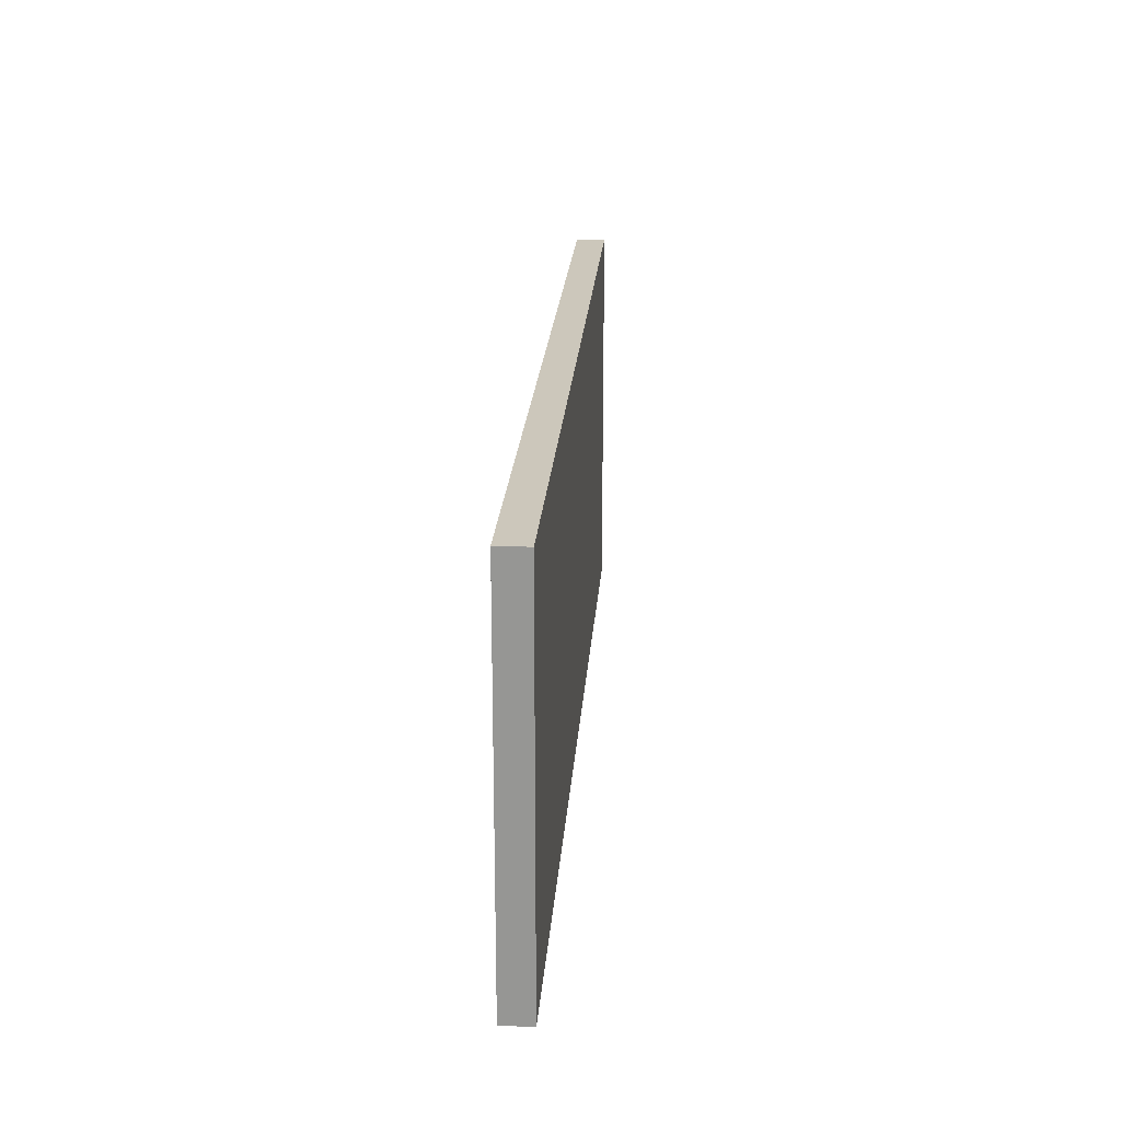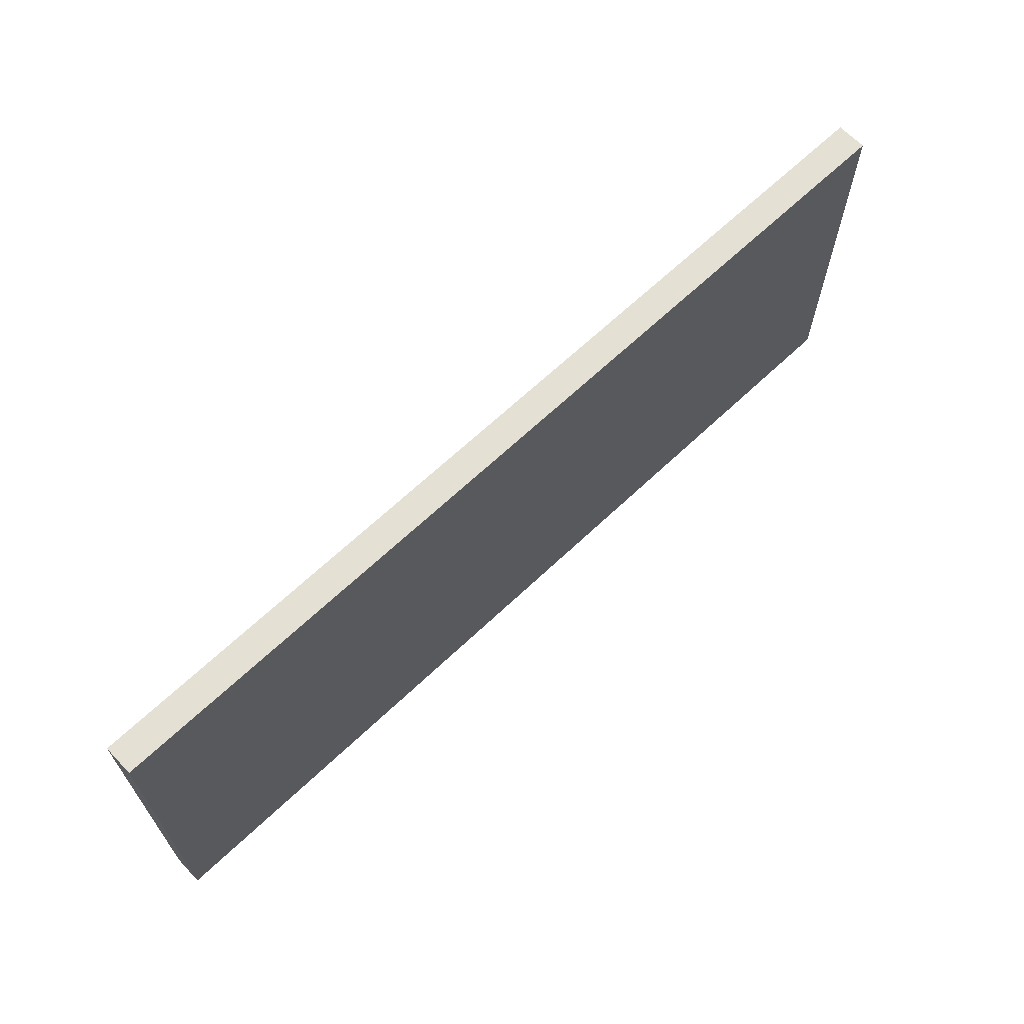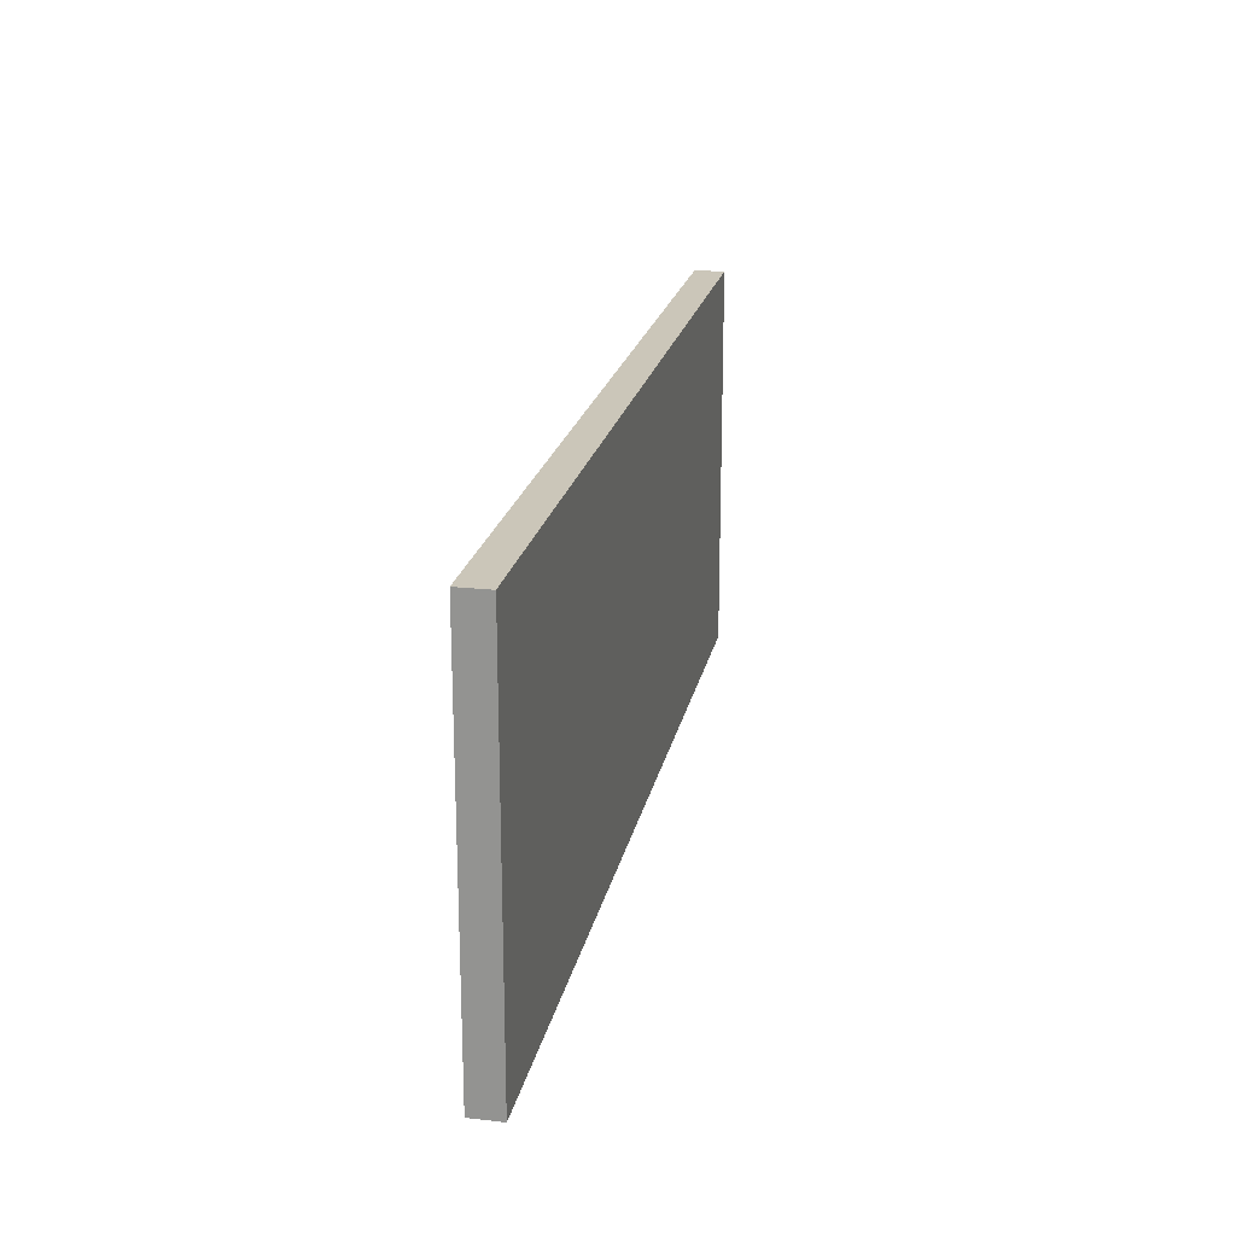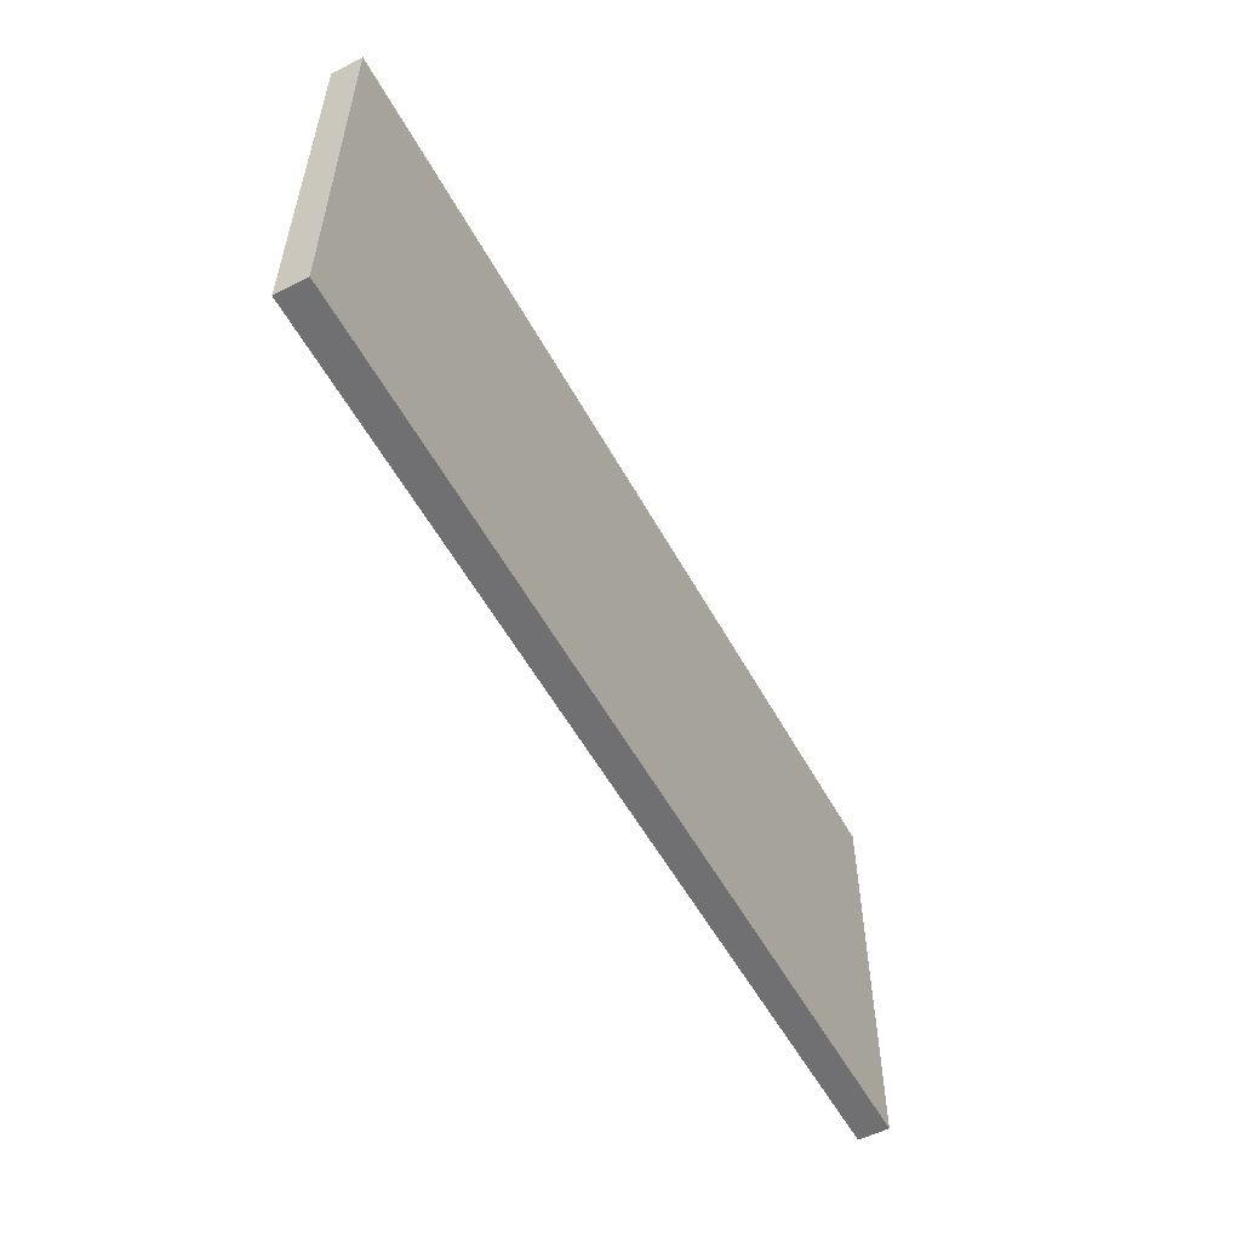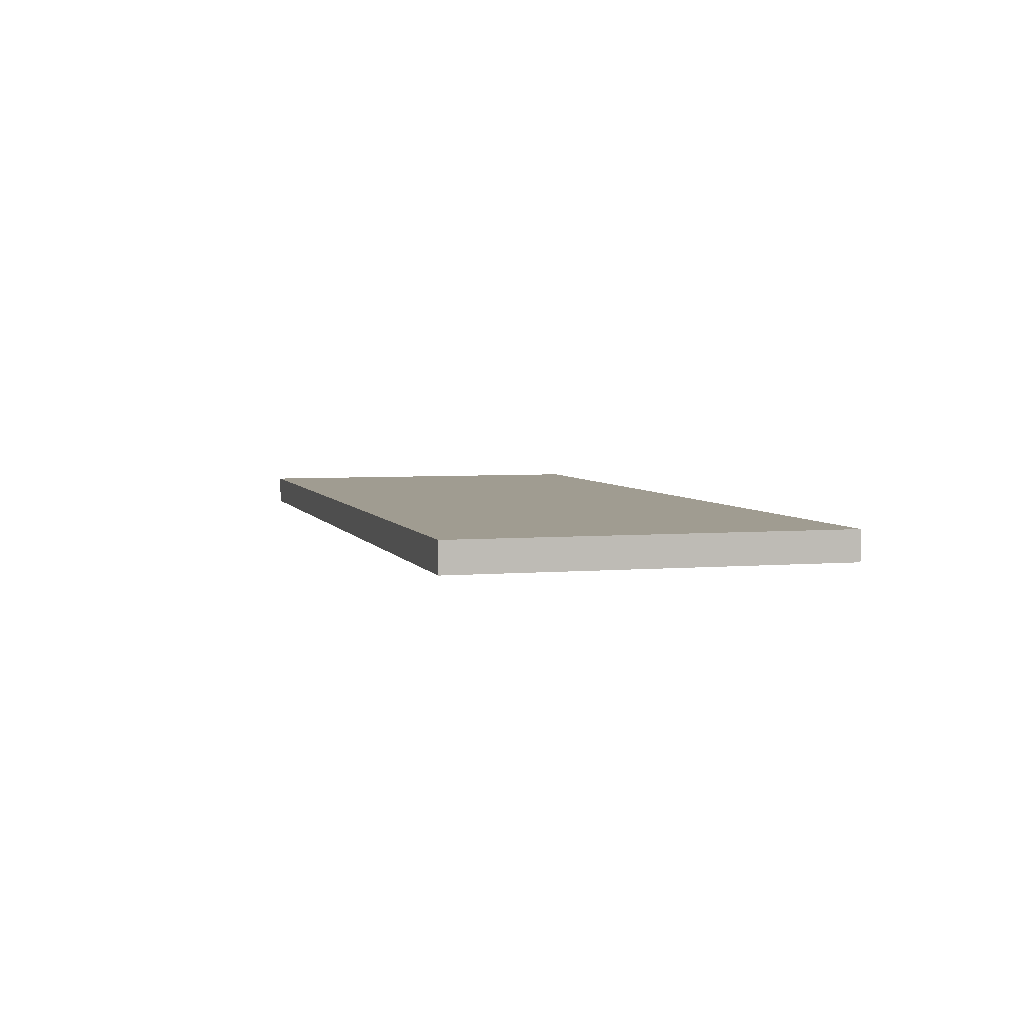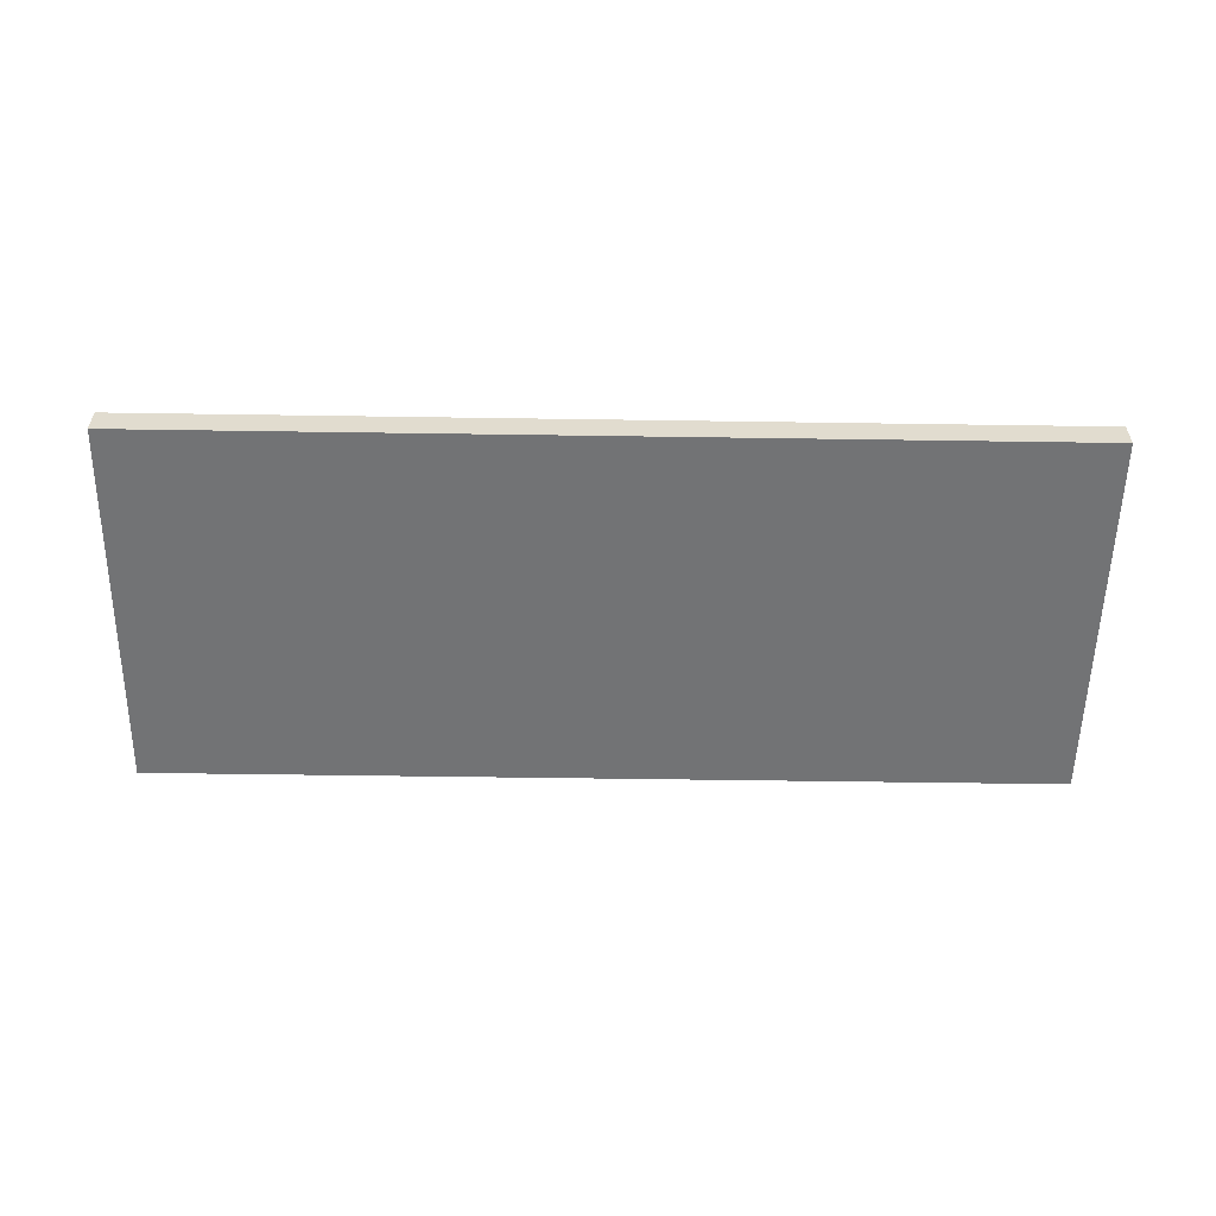
<metadata>
{"format":"obj","ext":"obj","renderer":"f3d","projection":"perspective","resolution":1024,"background":"white","views":[{"elev":21.7,"azim":94.1,"up":"+Y"},{"elev":65.8,"azim":136.4,"up":"+Y"},{"elev":21.0,"azim":-78.7,"up":"+Y"},{"elev":-55.0,"azim":-61.7,"up":"+Y"},{"elev":4.4,"azim":74.3,"up":"+Z"},{"elev":-55.9,"azim":179.1,"up":"+Z"}]}
</metadata>
<code>
o CatCube - 31x13x1
v 15.5 6.5 -0.5
v 15.5 -6.5 -0.5
v 15.5 6.5 0.5
v 15.5 -6.5 0.5
v -15.5 6.5 -0.5
v -15.5 -6.5 -0.5
v -15.5 6.5 0.5
v -15.5 -6.5 0.5
f 1 5 7 3
f 4 3 7 8
f 8 7 5 6
f 6 2 4 8
f 2 1 3 4
f 6 5 1 2

</code>
